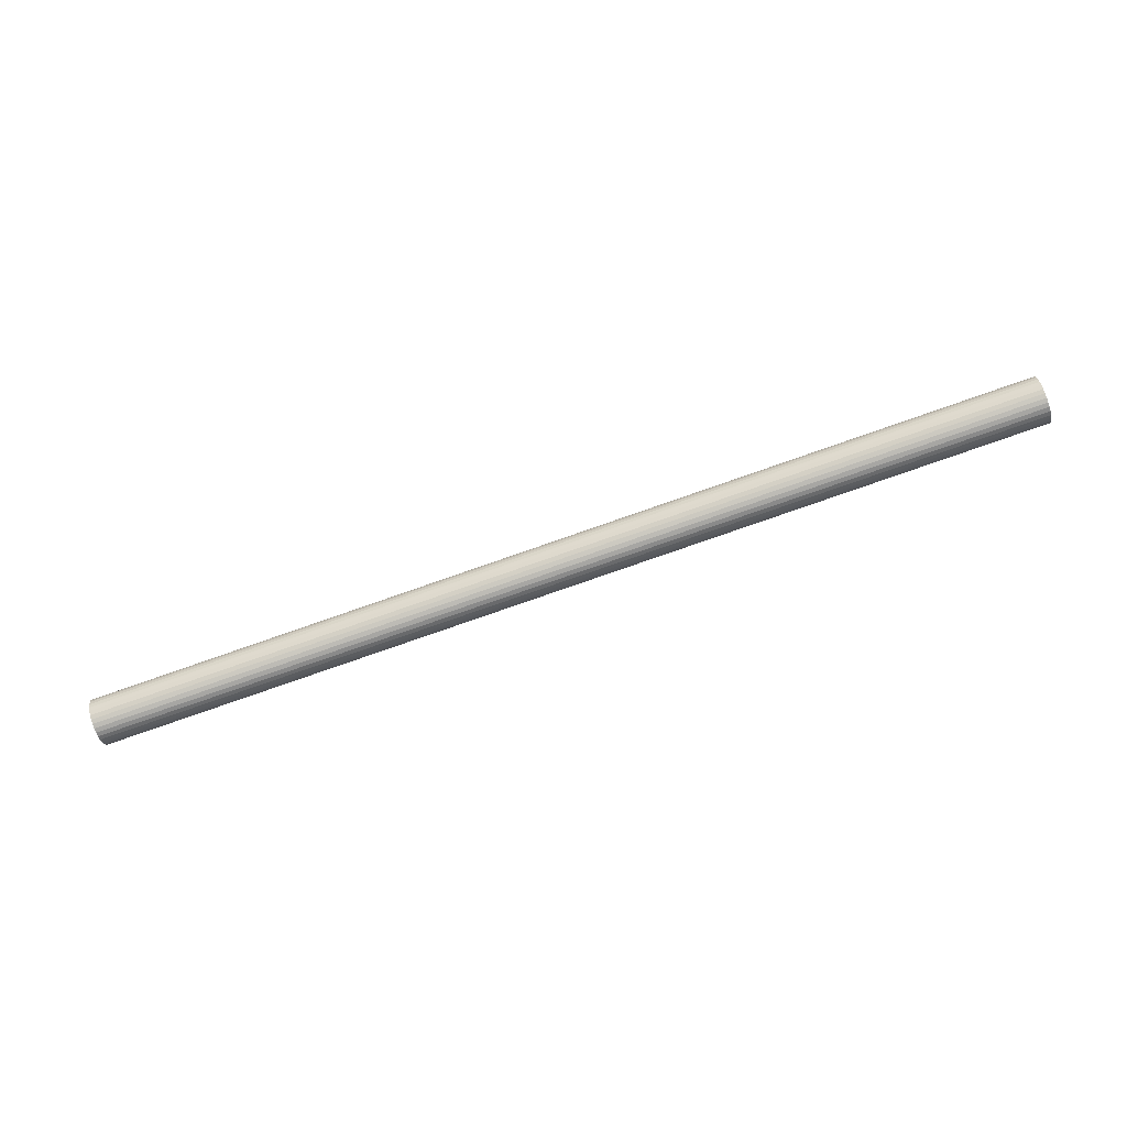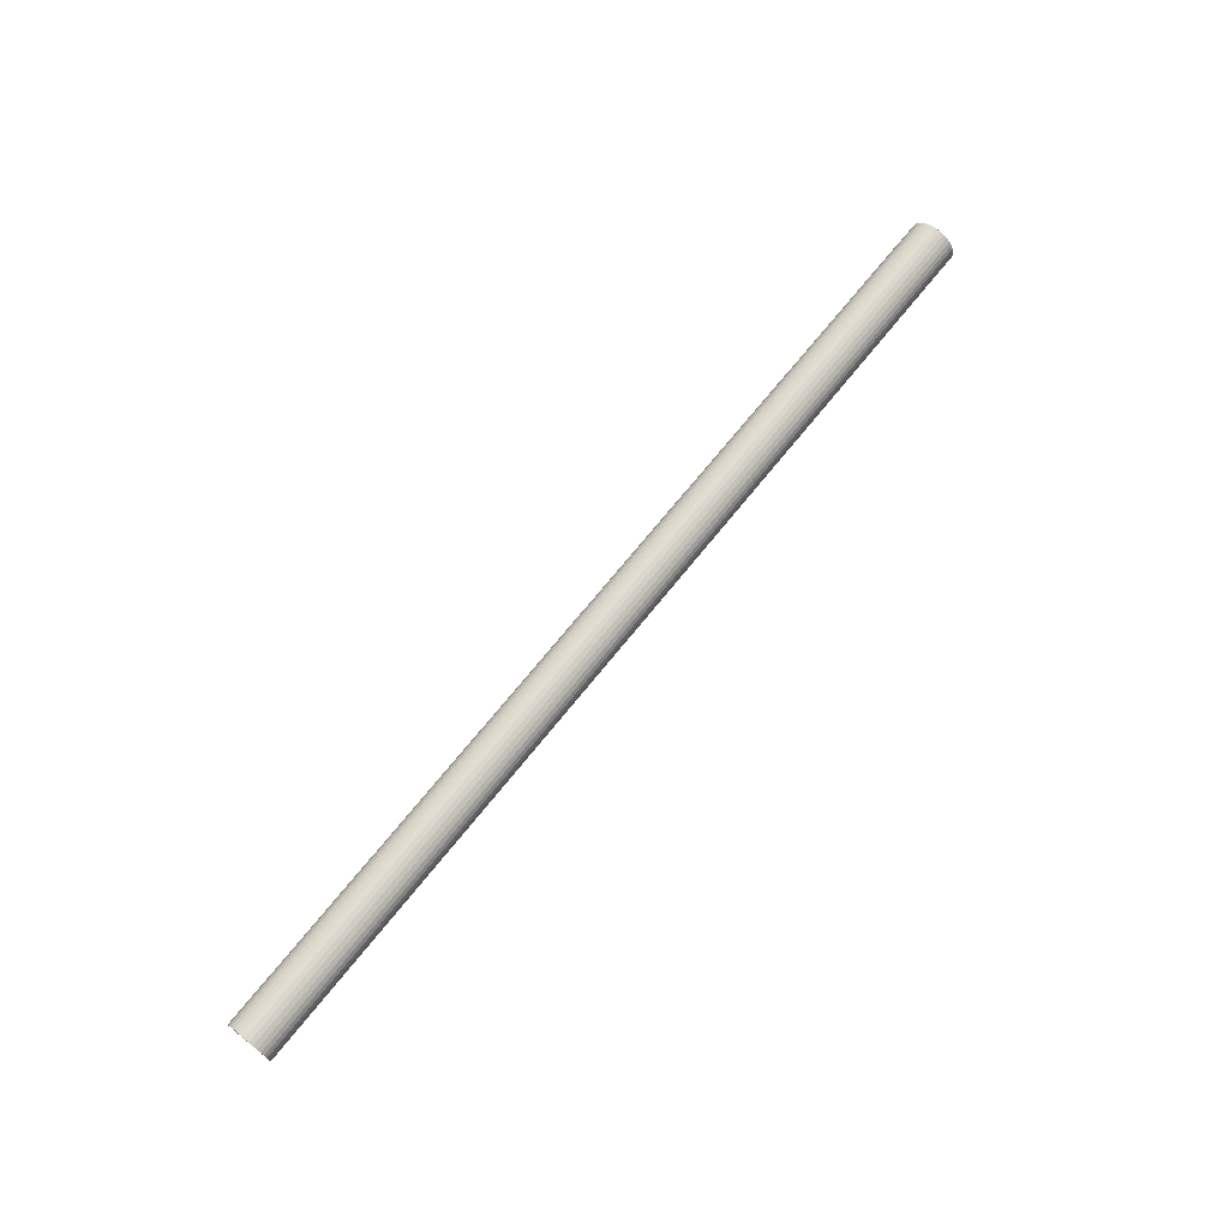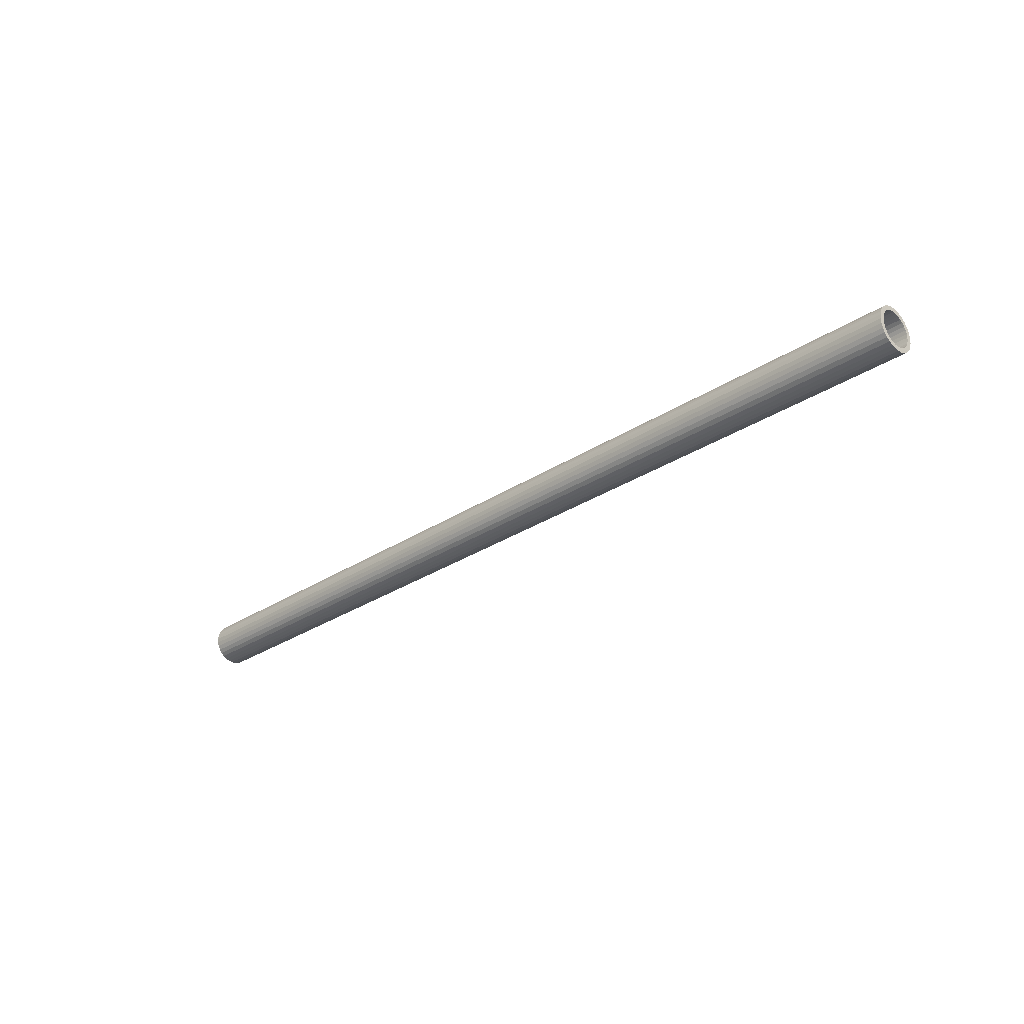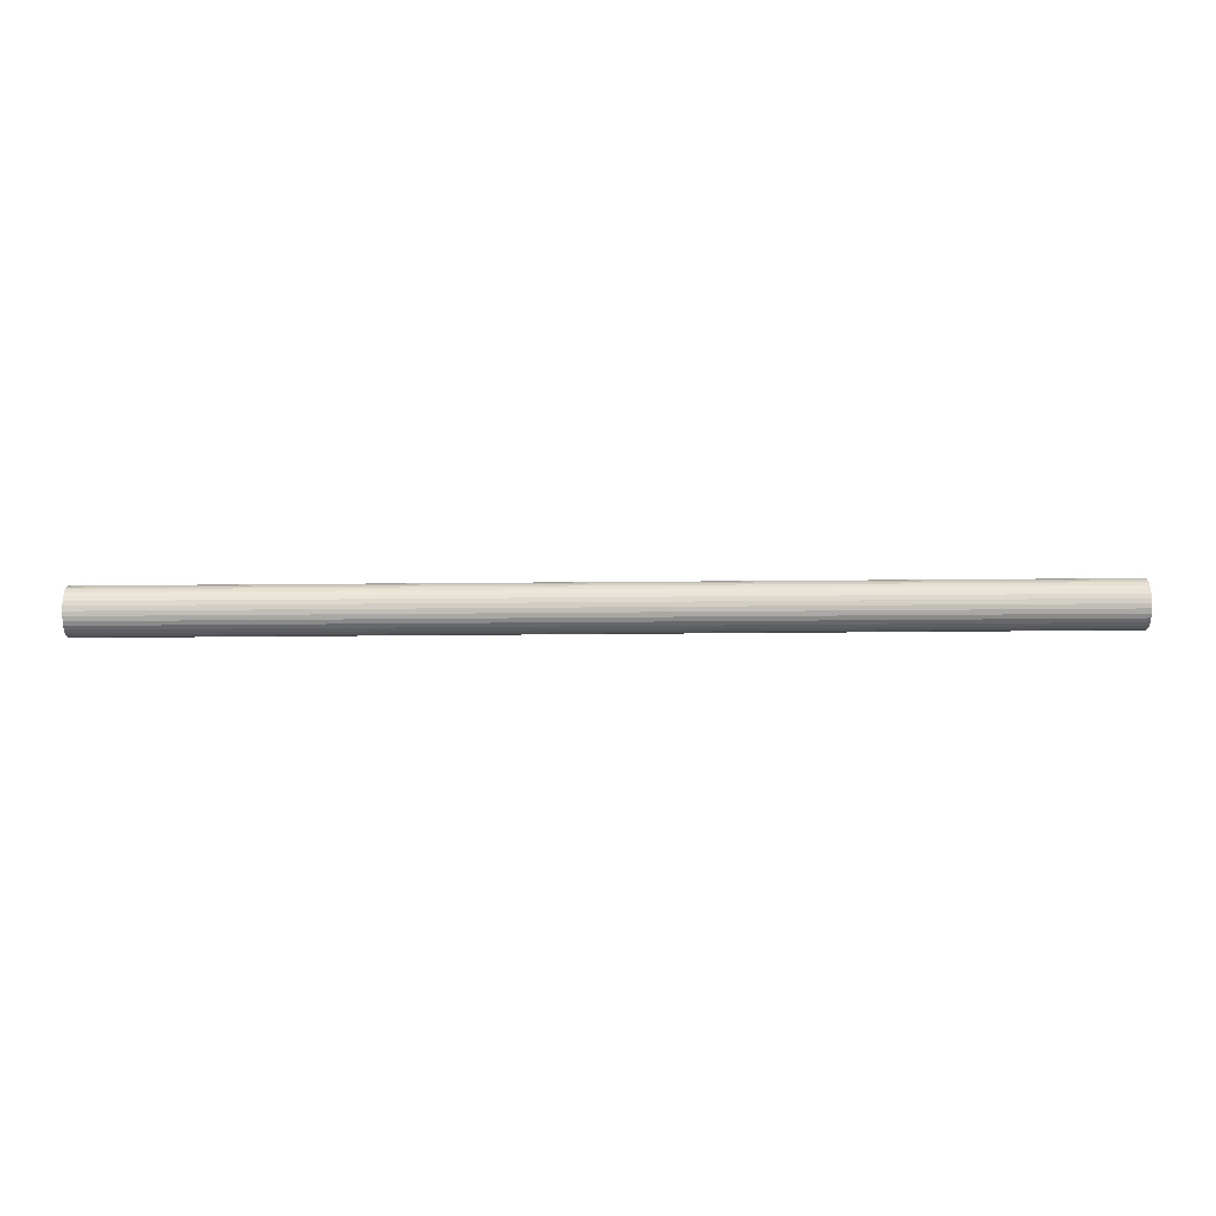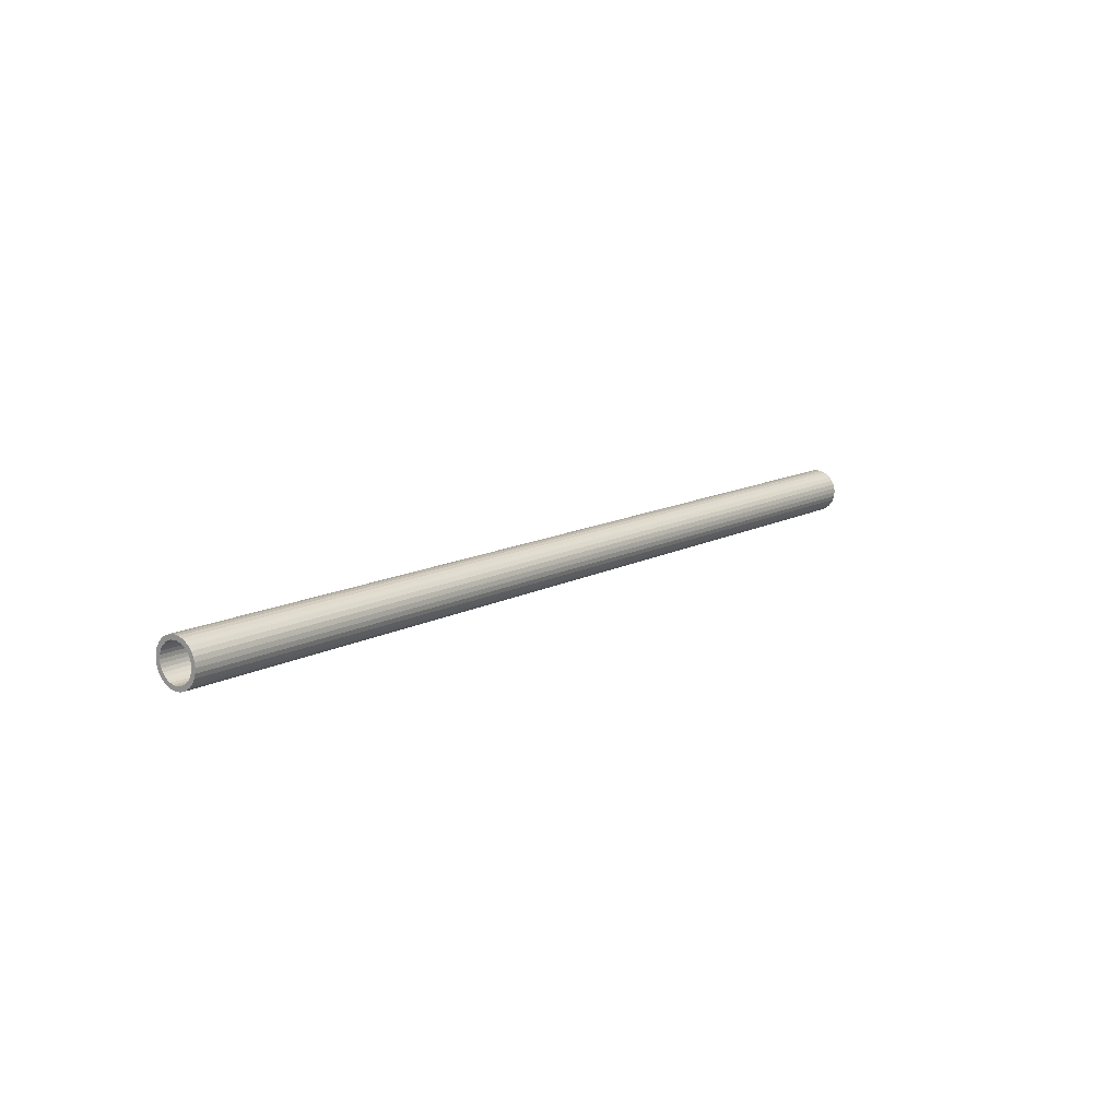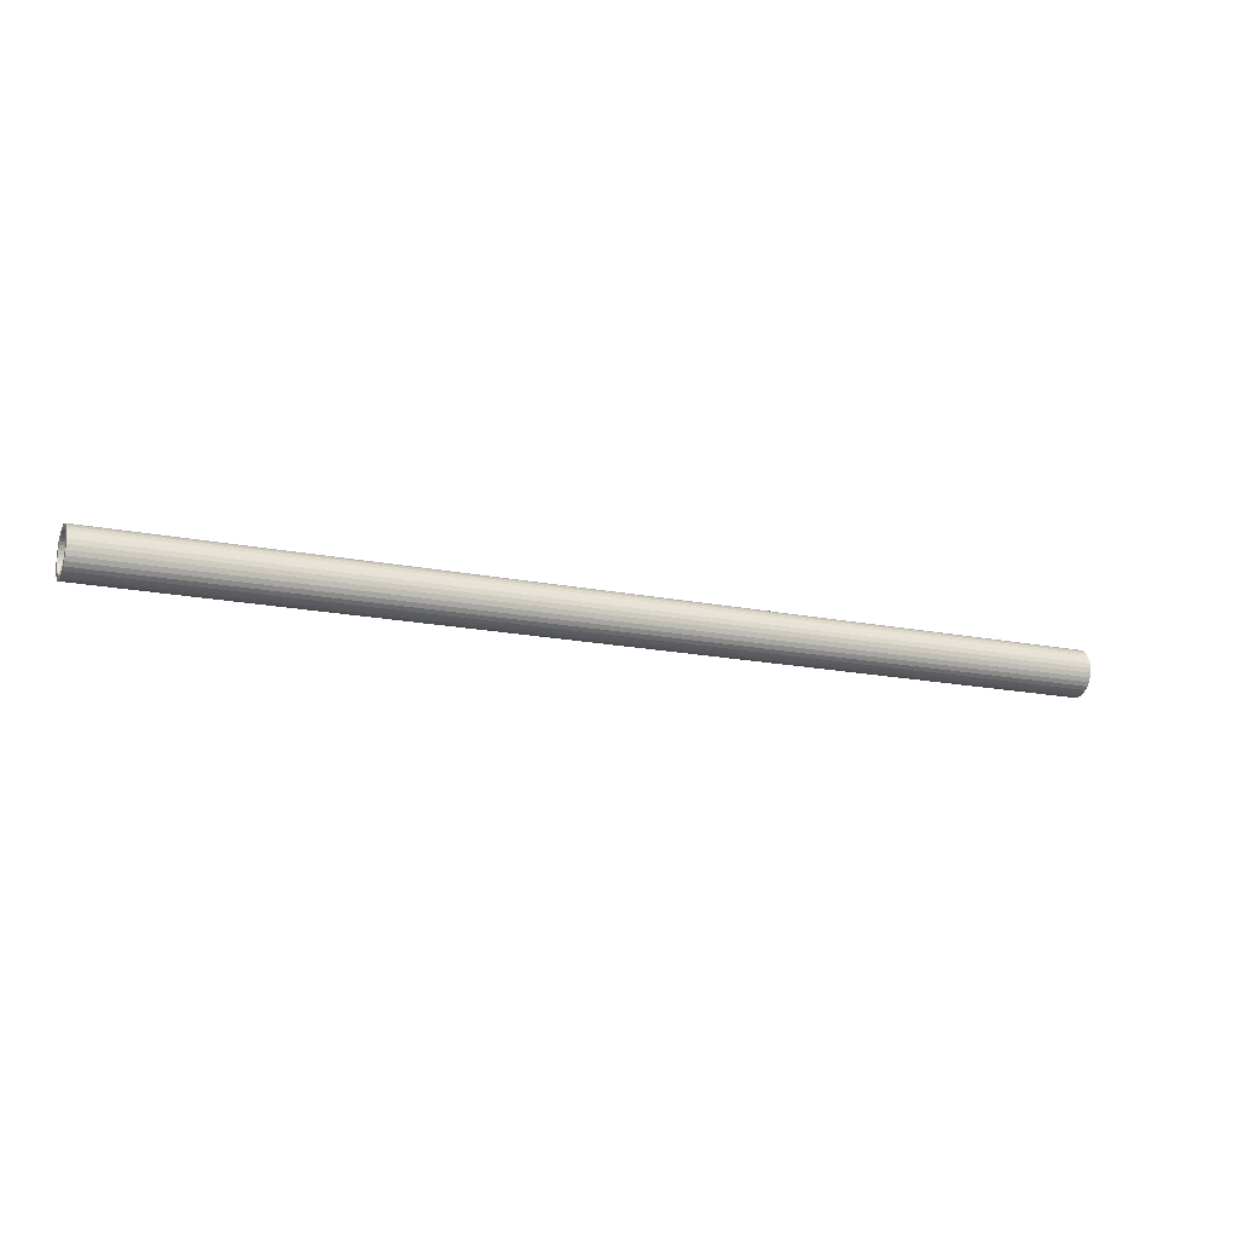
<metadata>
{"format":"obj","ext":"obj","renderer":"f3d","projection":"perspective","resolution":1024,"background":"white","views":[{"elev":-79.2,"azim":19.2,"up":"+Z"},{"elev":70.0,"azim":-51.3,"up":"+Y"},{"elev":-28.9,"azim":44.6,"up":"+Z"},{"elev":43.3,"azim":-0.6,"up":"+Z"},{"elev":12.4,"azim":128.5,"up":"+Y"},{"elev":-16.0,"azim":156.5,"up":"+Y"}]}
</metadata>
<code>
o tube.001
v 0.65 0.0315 0
v -0.65 0.0315 -0
v 0.65 0.03089 0.006145
v -0.65 0.03089 0.006145
v 0.65 0.0291 0.01205
v -0.65 0.0291 0.01205
v 0.65 0.02619 0.0175
v -0.65 0.02619 0.0175
v 0.65 0.02227 0.02227
v -0.65 0.02227 0.02227
v 0.65 0.0175 0.02619
v -0.65 0.0175 0.02619
v 0.65 0.01205 0.0291
v -0.65 0.01205 0.0291
v 0.65 0.006145 0.03089
v -0.65 0.006145 0.03089
v 0.65 0 0.0315
v -0.65 0 0.0315
v 0.65 -0.006145 0.03089
v -0.65 -0.006145 0.03089
v 0.65 -0.01205 0.0291
v -0.65 -0.01205 0.0291
v 0.65 -0.0175 0.02619
v -0.65 -0.0175 0.02619
v 0.65 -0.02227 0.02227
v -0.65 -0.02227 0.02227
v 0.65 -0.02619 0.0175
v -0.65 -0.02619 0.0175
v 0.65 -0.0291 0.01205
v -0.65 -0.0291 0.01205
v 0.65 -0.03089 0.006145
v -0.65 -0.03089 0.006145
v 0.65 -0.0315 0
v -0.65 -0.0315 -0
v 0.65 -0.03089 -0.006145
v -0.65 -0.03089 -0.006145
v 0.65 -0.0291 -0.01205
v -0.65 -0.0291 -0.01205
v 0.65 -0.02619 -0.0175
v -0.65 -0.02619 -0.0175
v 0.65 -0.02227 -0.02227
v -0.65 -0.02227 -0.02227
v 0.65 -0.0175 -0.02619
v -0.65 -0.0175 -0.02619
v 0.65 -0.01205 -0.0291
v -0.65 -0.01205 -0.0291
v 0.65 -0.006145 -0.03089
v -0.65 -0.006145 -0.03089
v 0.65 0 -0.0315
v -0.65 0 -0.0315
v 0.65 0.006145 -0.03089
v -0.65 0.006145 -0.03089
v 0.65 0.01205 -0.0291
v -0.65 0.01205 -0.0291
v 0.65 0.0175 -0.02619
v -0.65 0.0175 -0.02619
v 0.65 0.02227 -0.02227
v -0.65 0.02227 -0.02227
v 0.65 0.02619 -0.0175
v -0.65 0.02619 -0.0175
v 0.65 0.0291 -0.01205
v -0.65 0.0291 -0.01205
v 0.65 0.03089 -0.006145
v -0.65 0.03089 -0.006145
v -0.65 0.02095 -0.014
v -0.65 0.01782 -0.01782
v -0.65 0.02328 -0.009644
v -0.65 0.0252 -0
v -0.65 0.02472 -0.004916
v -0.65 0 -0.0252
v -0.65 -0.004916 -0.02472
v -0.65 -0.014 -0.02095
v -0.65 -0.01782 -0.01782
v -0.65 -0.009644 -0.02328
v -0.65 -0.0252 -0
v -0.65 -0.02472 0.004916
v -0.65 -0.02095 0.014
v -0.65 -0.01782 0.01782
v -0.65 -0.02328 0.009644
v -0.65 0.014 0.02095
v -0.65 0.01782 0.01782
v -0.65 0 0.0252
v -0.65 0.004916 0.02472
v -0.65 0.009644 0.02328
v -0.65 0.004916 -0.02472
v -0.65 0.014 -0.02095
v -0.65 0.009644 -0.02328
v -0.65 -0.02095 -0.014
v -0.65 0.02472 0.004916
v -0.65 -0.02472 -0.004916
v -0.65 -0.02328 -0.009644
v -0.65 0.02328 0.009644
v -0.65 -0.014 0.02095
v -0.65 -0.009644 0.02328
v -0.65 -0.004916 0.02472
v -0.65 0.02095 0.014
v 0.65 0.02472 0.004916
v 0.65 0.02328 0.009644
v 0.65 0.01782 0.01782
v 0.65 0.014 0.02095
v 0.65 0.02095 0.014
v 0.65 -0.01782 0.01782
v 0.65 -0.02095 0.014
v 0.65 -0.009644 0.02328
v 0.65 -0.004916 0.02472
v 0.65 -0.014 0.02095
v 0.65 -0.014 -0.02095
v 0.65 -0.01782 -0.01782
v 0.65 -0.02095 -0.014
v 0.65 -0.02472 -0.004916
v 0.65 -0.02328 -0.009644
v 0.65 0.009644 -0.02328
v 0.65 0.004916 -0.02472
v 0.65 0.01782 -0.01782
v 0.65 0.02095 -0.014
v 0.65 0.014 -0.02095
v 0.65 0.0252 0
v 0.65 -0.02328 0.009644
v 0.65 0.009644 0.02328
v 0.65 0 0.0252
v 0.65 0.004916 0.02472
v 0.65 0 -0.0252
v 0.65 -0.009644 -0.02328
v 0.65 -0.004916 -0.02472
v 0.65 0.02472 -0.004916
v 0.65 -0.0252 0
v 0.65 -0.02472 0.004916
v 0.65 0.02328 -0.009644
v 0.65 0.0315 0
v 0.65 0.03089 0.006145
v 0.65 0.0291 0.01205
v 0.65 0.02619 0.0175
v 0.65 0.02227 0.02227
v 0.65 0.0175 0.02619
v 0.65 0.01205 0.0291
v 0.65 0.006145 0.03089
v 0.65 0 0.0315
v 0.65 -0.006145 0.03089
v 0.65 -0.01205 0.0291
v 0.65 -0.0175 0.02619
v 0.65 -0.02227 0.02227
v 0.65 -0.02619 0.0175
v 0.65 -0.0291 0.01205
v 0.65 -0.03089 0.006145
v 0.65 -0.0315 0
v 0.65 -0.03089 -0.006145
v 0.65 -0.0291 -0.01205
v 0.65 -0.02619 -0.0175
v 0.65 -0.02227 -0.02227
v 0.65 -0.0175 -0.02619
v 0.65 -0.01205 -0.0291
v 0.65 -0.006145 -0.03089
v 0.65 0 -0.0315
v 0.65 0.006145 -0.03089
v 0.65 0.01205 -0.0291
v 0.65 0.0175 -0.02619
v 0.65 0.02227 -0.02227
v 0.65 0.02619 -0.0175
v 0.65 0.0291 -0.01205
v 0.65 0.03089 -0.006145
v -0.65 0.02095 -0.014
v -0.65 0.01782 -0.01782
v -0.65 0.02328 -0.009644
v -0.65 0.02472 -0.004916
v -0.65 -0.004916 -0.02472
v -0.65 -0.009644 -0.02328
v -0.65 -0.0252 -0
v -0.65 -0.02472 0.004916
v -0.65 -0.02095 0.014
v -0.65 -0.01782 0.01782
v -0.65 -0.02328 0.009644
v -0.65 0.004916 0.02472
v -0.65 0.009644 0.02328
v -0.65 0.004916 -0.02472
v -0.65 0.009644 -0.02328
v -0.65 -0.01782 -0.01782
v -0.65 -0.02095 -0.014
v -0.65 -0.02472 -0.004916
v -0.65 0.02472 0.004916
v -0.65 0.02328 0.009644
v -0.65 -0.014 0.02095
v -0.65 -0.009644 0.02328
v -0.65 0.01782 0.01782
v -0.65 0.02095 0.014
v 0.65 0.02472 0.004916
v 0.65 0.02328 0.009644
v 0.65 0.01782 0.01782
v 0.65 0.014 0.02095
v 0.65 0.02095 0.014
v 0.65 0.02095 -0.014
v 0.65 0.02328 -0.009644
v 0.65 -0.014 -0.02095
v 0.65 -0.01782 -0.01782
v 0.65 -0.02095 -0.014
v 0.65 -0.02328 -0.009644
v 0.65 0.0252 0
v 0.65 -0.02095 0.014
v 0.65 -0.02328 0.009644
v 0.65 -0.004916 0.02472
v 0.65 0 0.0252
v 0.65 0.009644 0.02328
v 0.65 0.004916 0.02472
v 0.65 0.004916 -0.02472
v 0.65 0 -0.0252
v 0.65 -0.009644 -0.02328
v 0.65 -0.004916 -0.02472
v 0.65 0.02472 -0.004916
v 0.65 0.009644 -0.02328
v 0.65 0.014 -0.02095
v -0.65 0.0291 -0.01205
v -0.65 0.03089 -0.006145
v 0.65 -0.02472 -0.004916
v 0.65 -0.0252 0
v -0.65 0.0315 -0
v -0.65 0.03089 0.006145
v -0.65 0.0291 0.01205
v -0.65 0.02619 0.0175
v -0.65 0.02227 0.02227
v -0.65 0.0175 0.02619
v -0.65 0.01205 0.0291
v -0.65 0.006145 0.03089
v -0.65 0 0.0315
v -0.65 -0.006145 0.03089
v -0.65 -0.01205 0.0291
v -0.65 -0.0175 0.02619
v -0.65 -0.02227 0.02227
v -0.65 -0.02619 0.0175
v -0.65 -0.0291 0.01205
v -0.65 -0.03089 0.006145
v -0.65 -0.0315 -0
v -0.65 -0.03089 -0.006145
v -0.65 -0.0291 -0.01205
v -0.65 -0.02619 -0.0175
v -0.65 -0.02227 -0.02227
v -0.65 -0.0175 -0.02619
v -0.65 -0.01205 -0.0291
v -0.65 -0.006145 -0.03089
v -0.65 0 -0.0315
v -0.65 0.006145 -0.03089
v -0.65 0.01205 -0.0291
v -0.65 0.0175 -0.02619
v -0.65 0.02227 -0.02227
v -0.65 0.02619 -0.0175
v -0.65 0.0252 -0
v -0.65 0 -0.0252
v -0.65 -0.014 -0.02095
v -0.65 0.014 0.02095
v -0.65 0 0.0252
v -0.65 0.014 -0.02095
v -0.65 -0.02328 -0.009644
v -0.65 -0.004916 0.02472
v 0.65 -0.02472 0.004916
v 0.65 -0.01782 0.01782
v 0.65 -0.009644 0.02328
v 0.65 -0.014 0.02095
v 0.65 0.01782 -0.01782
f 214 130 129
f 215 131 130
f 216 132 131
f 217 133 132
f 218 134 133
f 219 135 134
f 220 136 135
f 221 137 136
f 222 138 137
f 223 139 138
f 224 140 139
f 225 141 140
f 226 142 141
f 227 143 142
f 228 144 143
f 229 145 144
f 230 146 145
f 231 147 146
f 232 148 147
f 233 149 148
f 234 150 149
f 235 151 150
f 236 152 151
f 237 153 152
f 238 154 153
f 239 155 154
f 240 156 155
f 241 157 156
f 242 158 157
f 243 159 158
f 26 93 78
f 16 173 172
f 210 160 159
f 211 129 160
f 179 196 185
f 180 185 186
f 184 186 189
f 183 189 187
f 183 188 247
f 247 201 84
f 84 202 83
f 83 200 248
f 248 199 251
f 251 254 182
f 182 255 181
f 181 253 170
f 170 197 169
f 169 198 171
f 171 252 168
f 168 213 167
f 167 212 178
f 178 195 250
f 250 194 177
f 177 193 176
f 246 193 192
f 166 192 205
f 165 205 206
f 245 206 204
f 174 204 203
f 175 203 208
f 249 208 209
f 162 209 256
f 161 256 190
f 163 190 191
f 164 191 207
f 68 207 196
f 122 47 49
f 47 123 45
f 64 67 69
f 75 32 76
f 121 17 120
f 25 106 23
f 40 73 42
f 117 63 1
f 92 4 89
f 31 118 29
f 120 19 105
f 7 98 5
f 20 82 95
f 100 13 119
f 58 86 66
f 29 103 27
f 119 15 121
f 38 88 40
f 244 4 2
f 43 108 41
f 37 109 111
f 117 3 97
f 25 103 102
f 28 79 30
f 126 31 33
f 14 80 173
f 63 128 61
f 39 108 109
f 10 80 12
f 126 35 110
f 113 53 112
f 116 53 55
f 21 105 19
f 36 91 38
f 21 106 104
f 9 100 99
f 244 64 69
f 26 77 28
f 45 107 43
f 113 49 51
f 98 3 5
f 72 46 44
f 59 114 57
f 57 116 55
f 73 44 42
f 35 111 110
f 61 115 59
f 9 101 7
f 32 79 76
f 85 54 52
f 54 86 56
f 18 172 82
f 75 36 34
f 22 95 94
f 50 85 52
f 92 8 6
f 74 48 46
f 10 96 81
f 48 70 50
f 62 65 67
f 93 22 94
f 58 65 60
f 214 215 130
f 215 216 131
f 216 217 132
f 217 218 133
f 218 219 134
f 219 220 135
f 220 221 136
f 221 222 137
f 222 223 138
f 223 224 139
f 224 225 140
f 225 226 141
f 226 227 142
f 227 228 143
f 228 229 144
f 229 230 145
f 230 231 146
f 231 232 147
f 232 233 148
f 233 234 149
f 234 235 150
f 235 236 151
f 236 237 152
f 237 238 153
f 238 239 154
f 239 240 155
f 240 241 156
f 241 242 157
f 242 243 158
f 243 210 159
f 26 24 93
f 16 14 173
f 210 211 160
f 211 214 129
f 179 68 196
f 180 179 185
f 184 180 186
f 183 184 189
f 183 187 188
f 247 188 201
f 84 201 202
f 83 202 200
f 248 200 199
f 251 199 254
f 182 254 255
f 181 255 253
f 170 253 197
f 169 197 198
f 171 198 252
f 168 252 213
f 167 213 212
f 178 212 195
f 250 195 194
f 177 194 193
f 246 176 193
f 166 246 192
f 165 166 205
f 245 165 206
f 174 245 204
f 175 174 203
f 249 175 208
f 162 249 209
f 161 162 256
f 163 161 190
f 164 163 191
f 68 164 207
f 122 124 47
f 47 124 123
f 64 62 67
f 75 34 32
f 121 15 17
f 25 102 106
f 40 88 73
f 117 125 63
f 92 6 4
f 31 127 118
f 120 17 19
f 7 101 98
f 20 18 82
f 100 11 13
f 58 56 86
f 29 118 103
f 119 13 15
f 38 91 88
f 244 89 4
f 43 107 108
f 37 39 109
f 117 1 3
f 25 27 103
f 28 77 79
f 126 127 31
f 14 12 80
f 63 125 128
f 39 41 108
f 10 81 80
f 126 33 35
f 113 51 53
f 116 112 53
f 21 104 105
f 36 90 91
f 21 23 106
f 9 11 100
f 244 2 64
f 26 78 77
f 45 123 107
f 113 122 49
f 98 97 3
f 72 74 46
f 59 115 114
f 57 114 116
f 73 72 44
f 35 37 111
f 61 128 115
f 9 99 101
f 32 30 79
f 85 87 54
f 54 87 86
f 18 16 172
f 75 90 36
f 22 20 95
f 50 70 85
f 92 96 8
f 74 71 48
f 10 8 96
f 48 71 70
f 62 60 65
f 93 24 22
f 58 66 65

</code>
